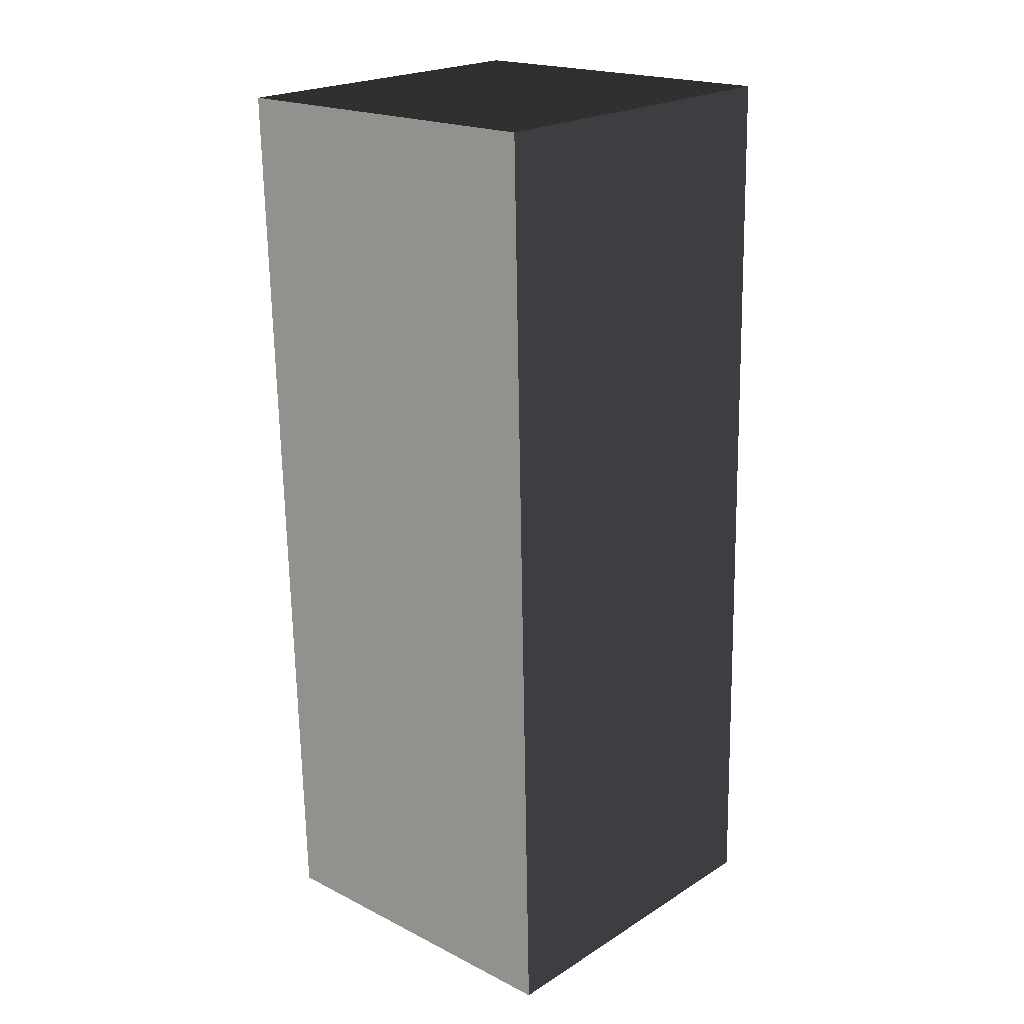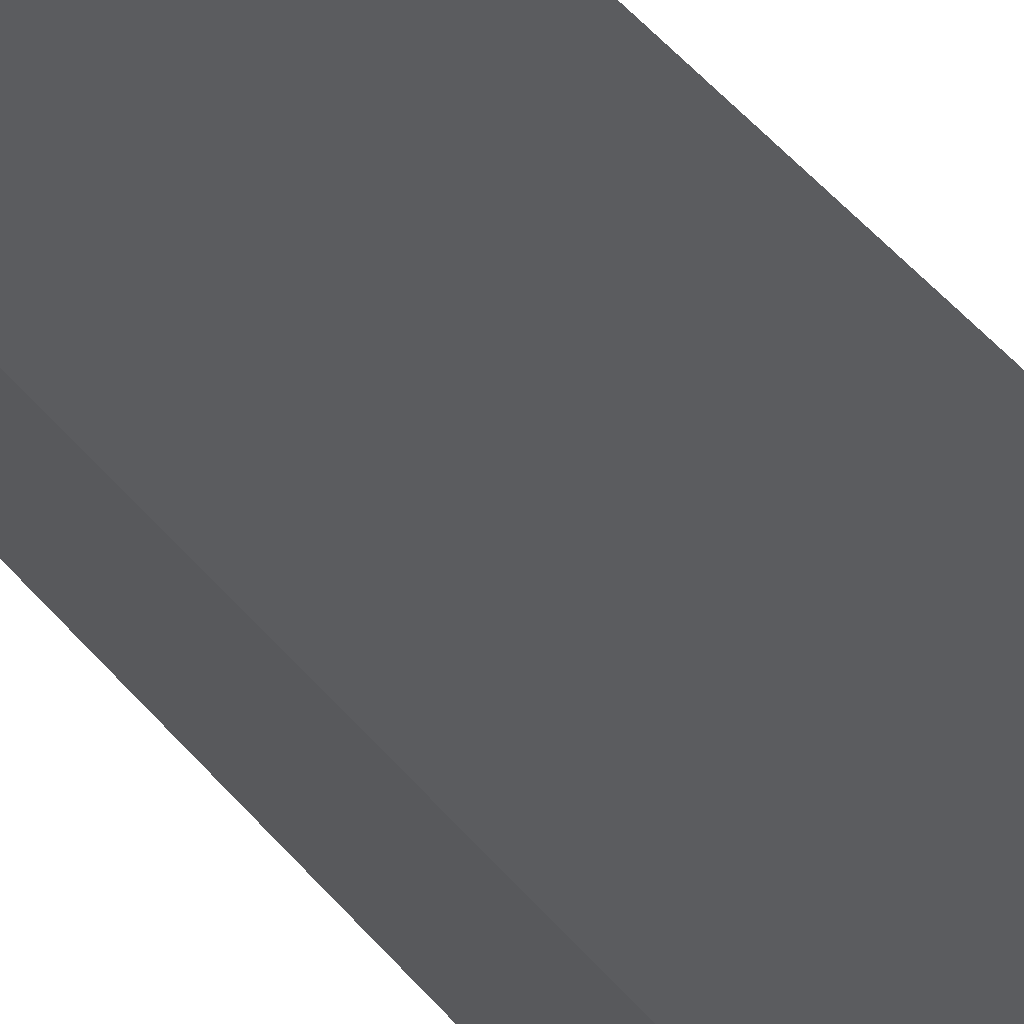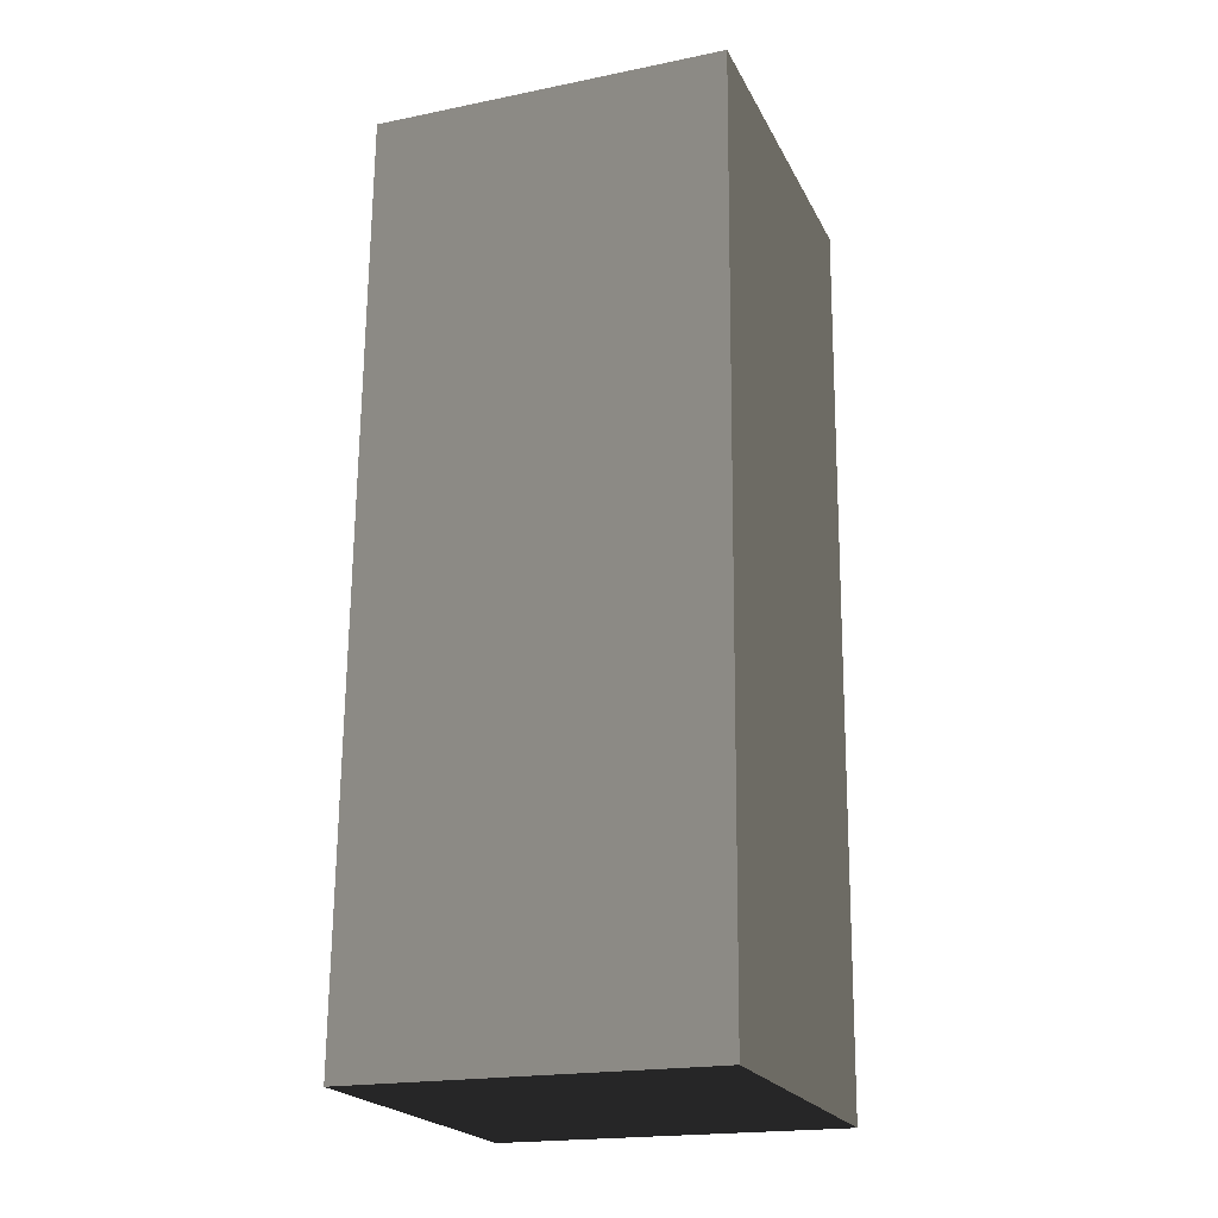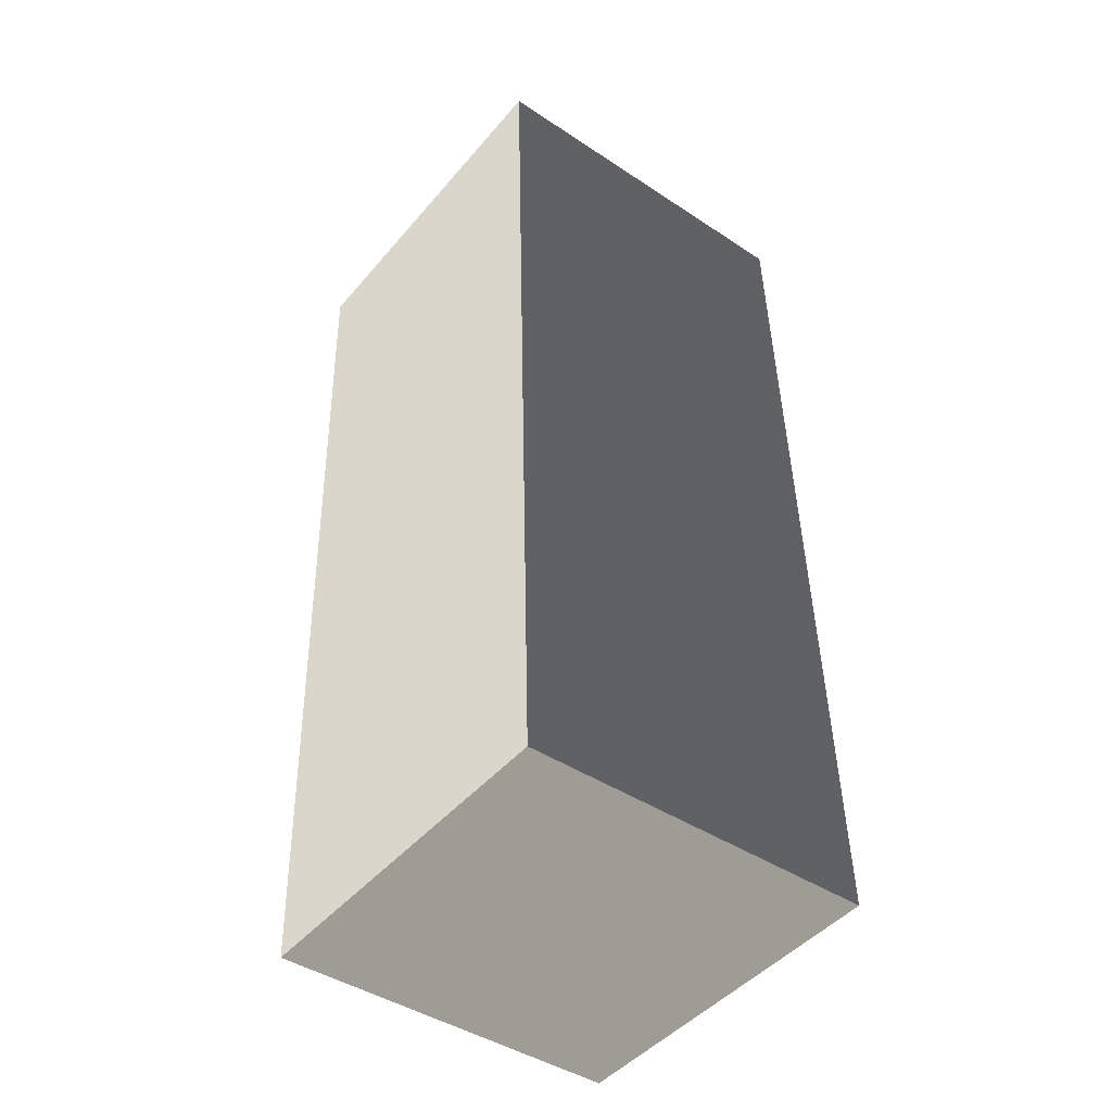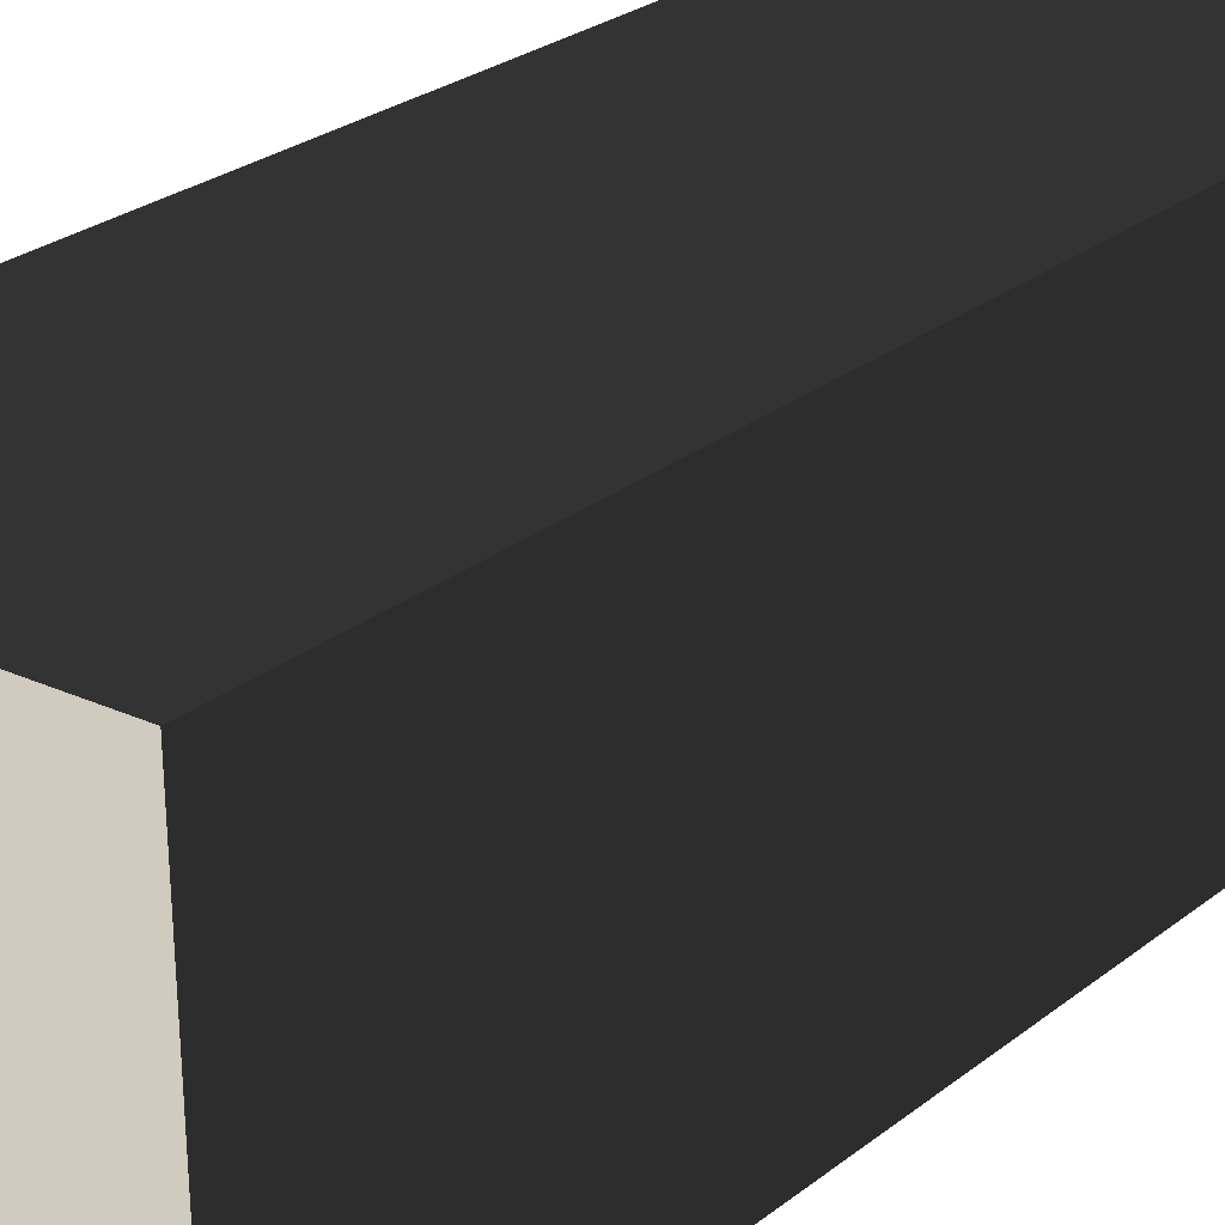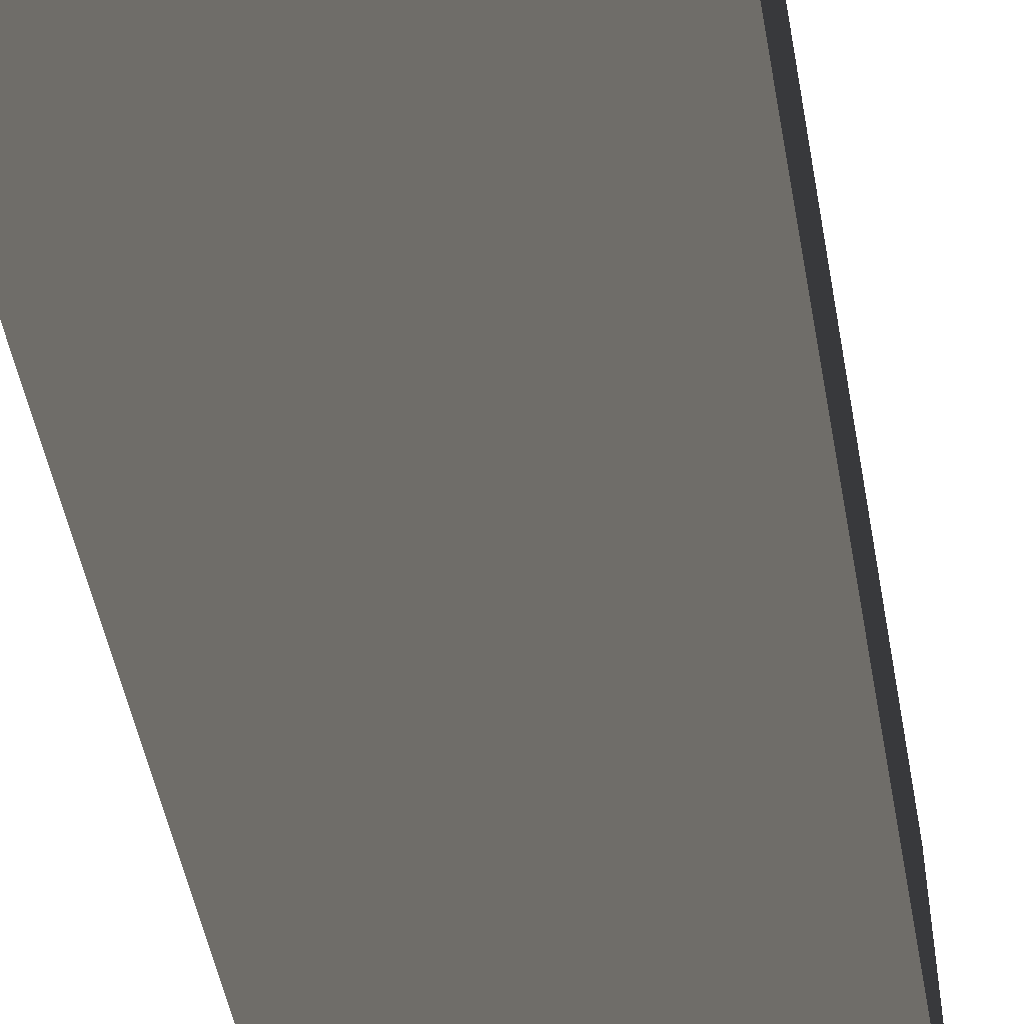
<metadata>
{"format":"obj","ext":"obj","renderer":"f3d","projection":"perspective","resolution":1024,"background":"white","views":[{"elev":19.9,"azim":42.7,"up":"+Z"},{"elev":67.0,"azim":-44.0,"up":"+Y"},{"elev":-19.8,"azim":-159.4,"up":"+Z"},{"elev":-46.2,"azim":52.2,"up":"+Z"},{"elev":23.5,"azim":38.3,"up":"+Y"},{"elev":-51.4,"azim":10.3,"up":"+Y"}]}
</metadata>
<code>
v -0.6234 -0.676 2.046
v -0.6234 -0.5931 -1.187
v -0.6234 0.6532 -1.155
v -0.6234 0.5703 2.078
v -0.6234 0.5703 2.078
v -0.6234 0.6532 -1.155
v 0.6234 0.6532 -1.155
v 0.6234 0.5703 2.078
v 0.6234 0.5703 2.078
v 0.6234 0.6532 -1.155
v 0.6234 -0.5931 -1.187
v 0.6234 -0.676 2.046
v 0.6234 -0.676 2.046
v 0.6234 -0.5931 -1.187
v -0.6234 -0.5931 -1.187
v -0.6234 -0.676 2.046
v -0.6234 -0.5931 -1.187
v 0.6234 -0.5931 -1.187
v 0.6234 0.6532 -1.155
v -0.6234 0.6532 -1.155
v 0.6234 -0.676 2.046
v -0.6234 -0.676 2.046
v -0.6234 0.5703 2.078
v 0.6234 0.5703 2.078
g Wall_t1_(4)_36567_478
f 1 3 2
f 1 4 3
f 5 7 6
f 5 8 7
f 9 11 10
f 9 12 11
f 13 15 14
f 13 16 15
f 17 19 18
f 17 20 19
f 21 23 22
f 21 24 23

</code>
